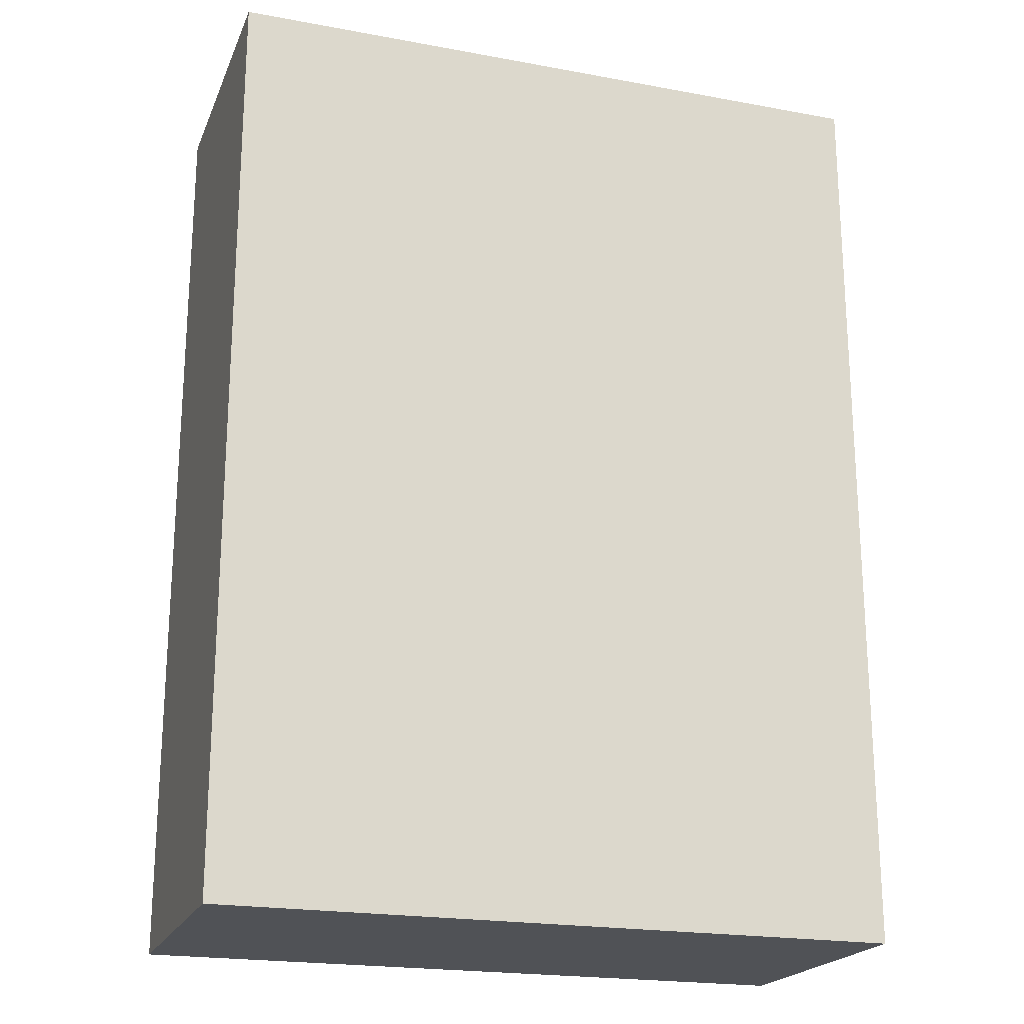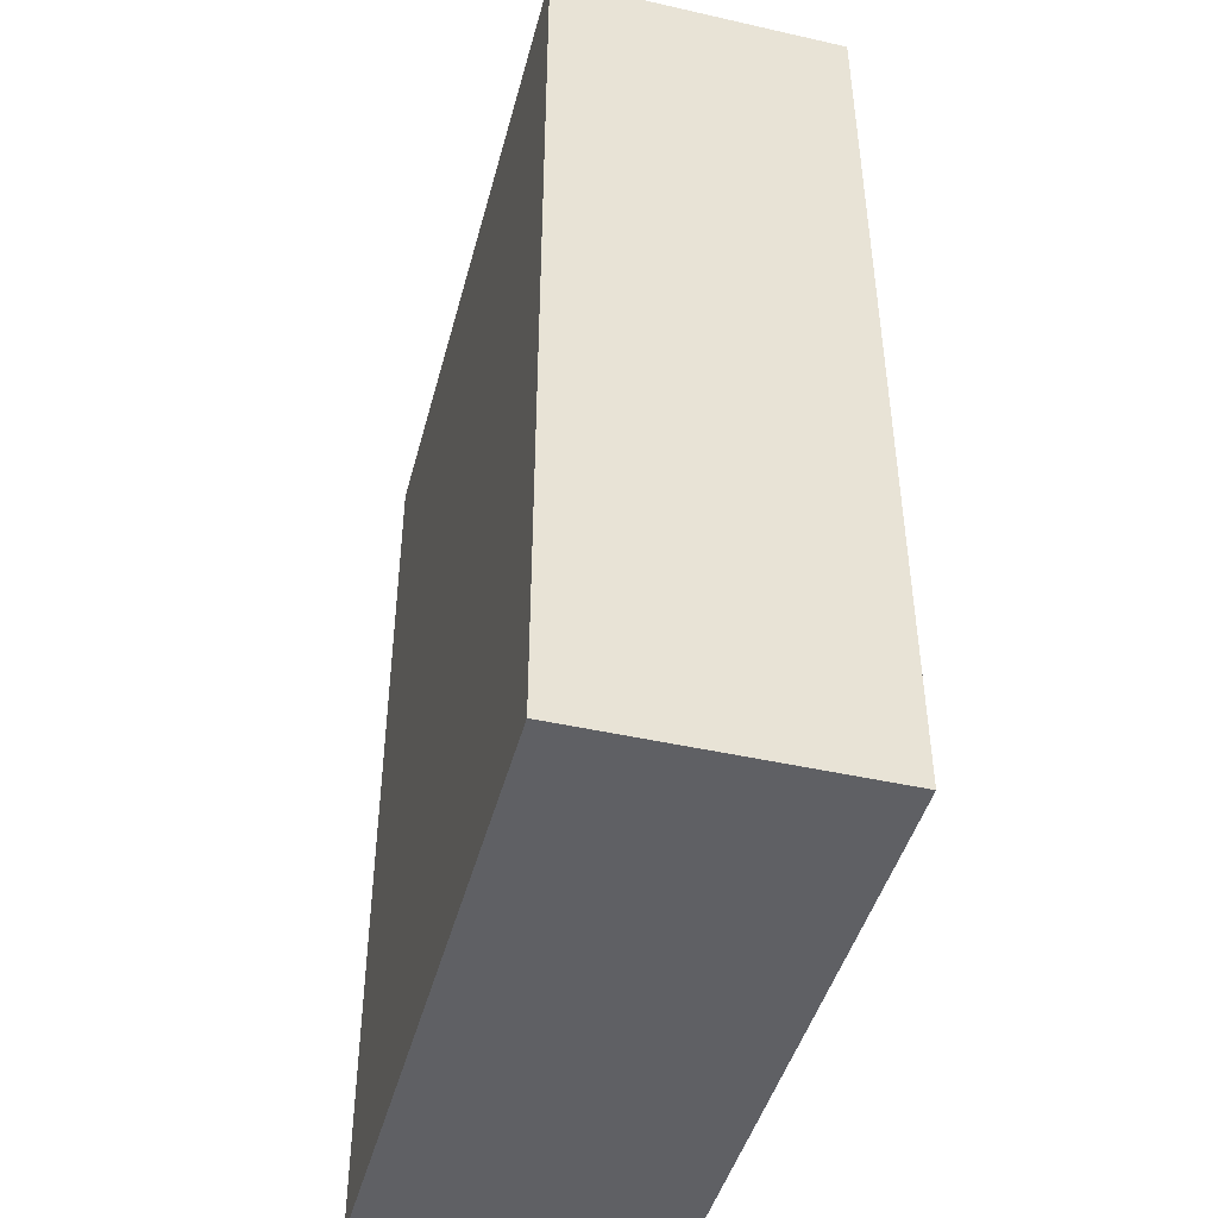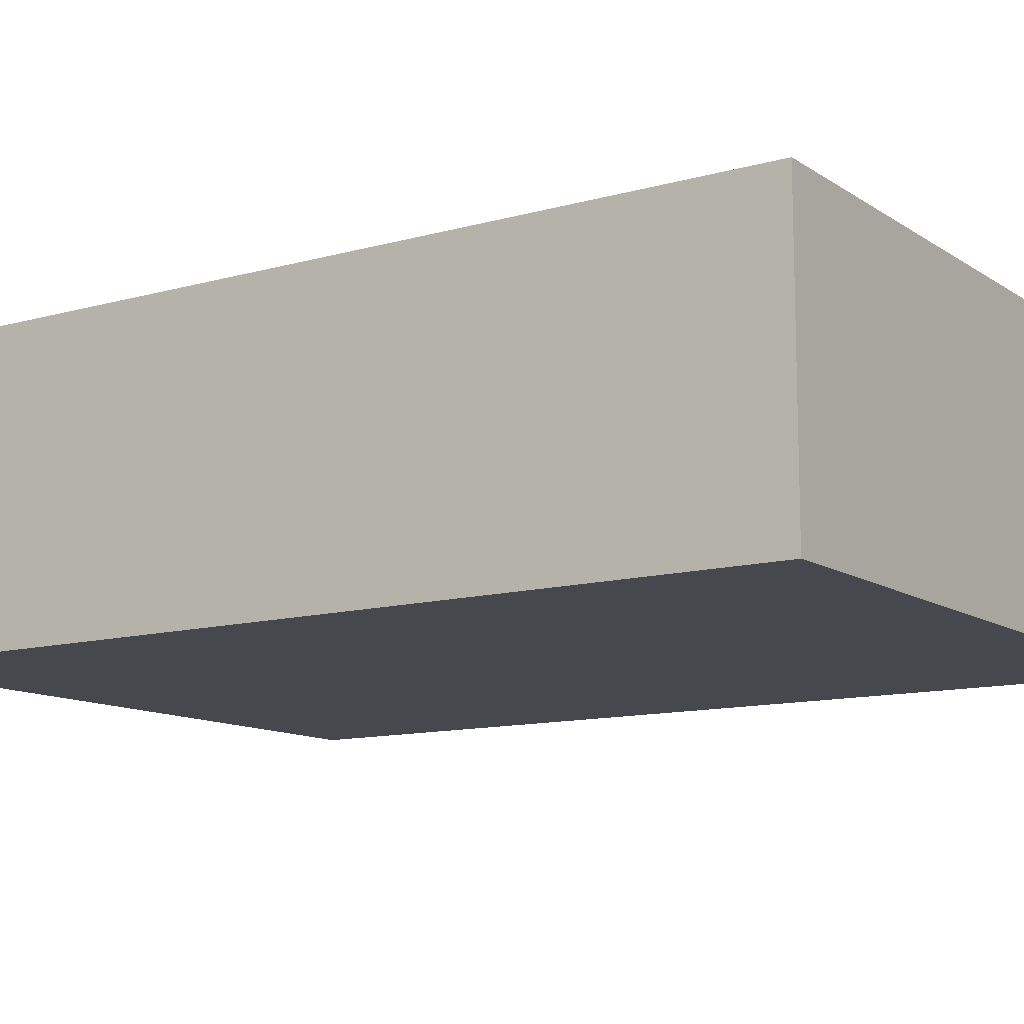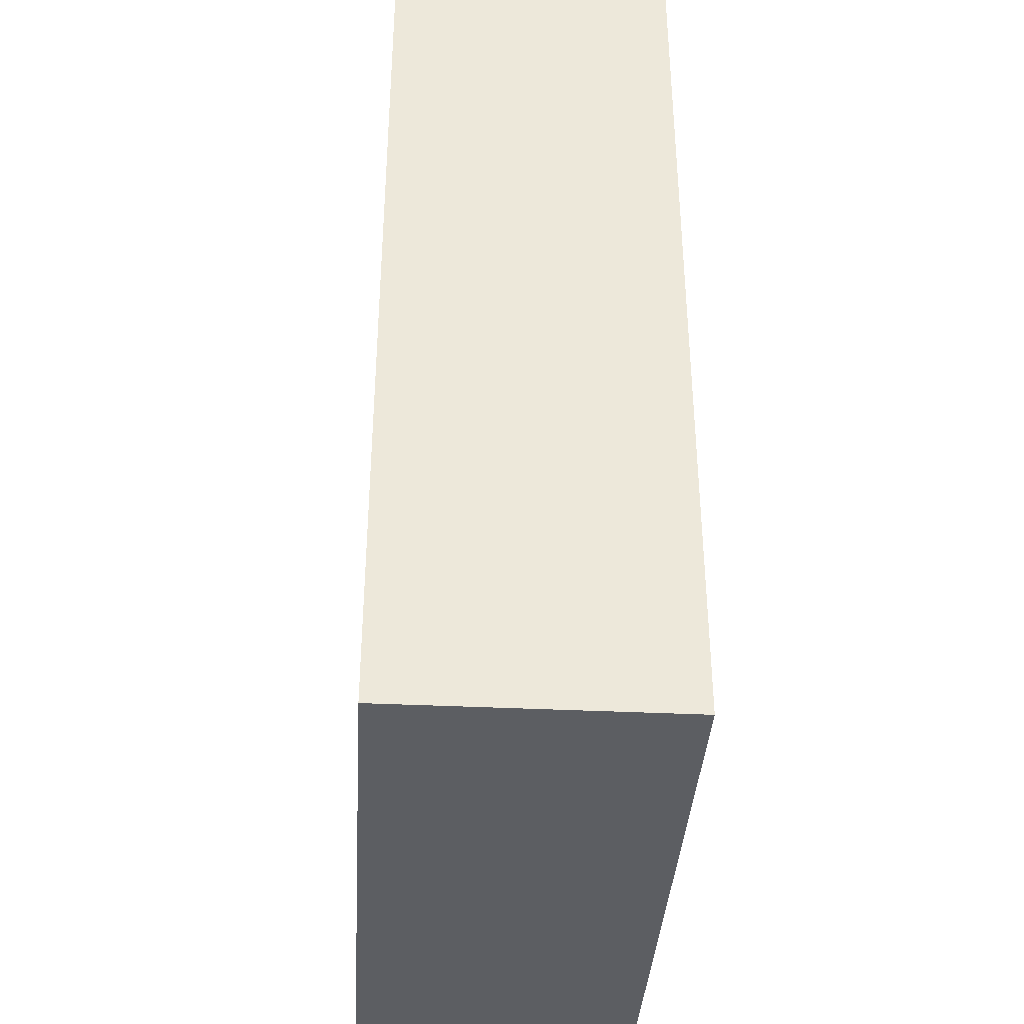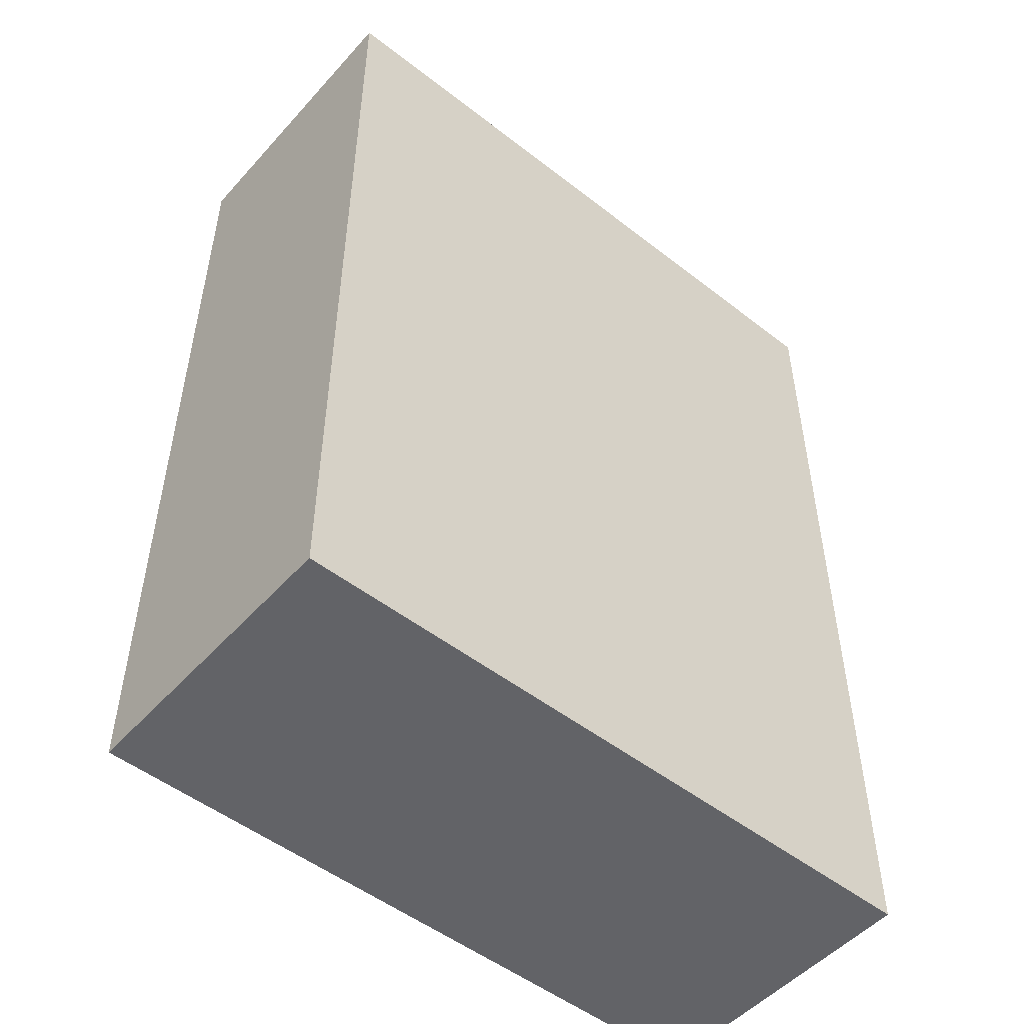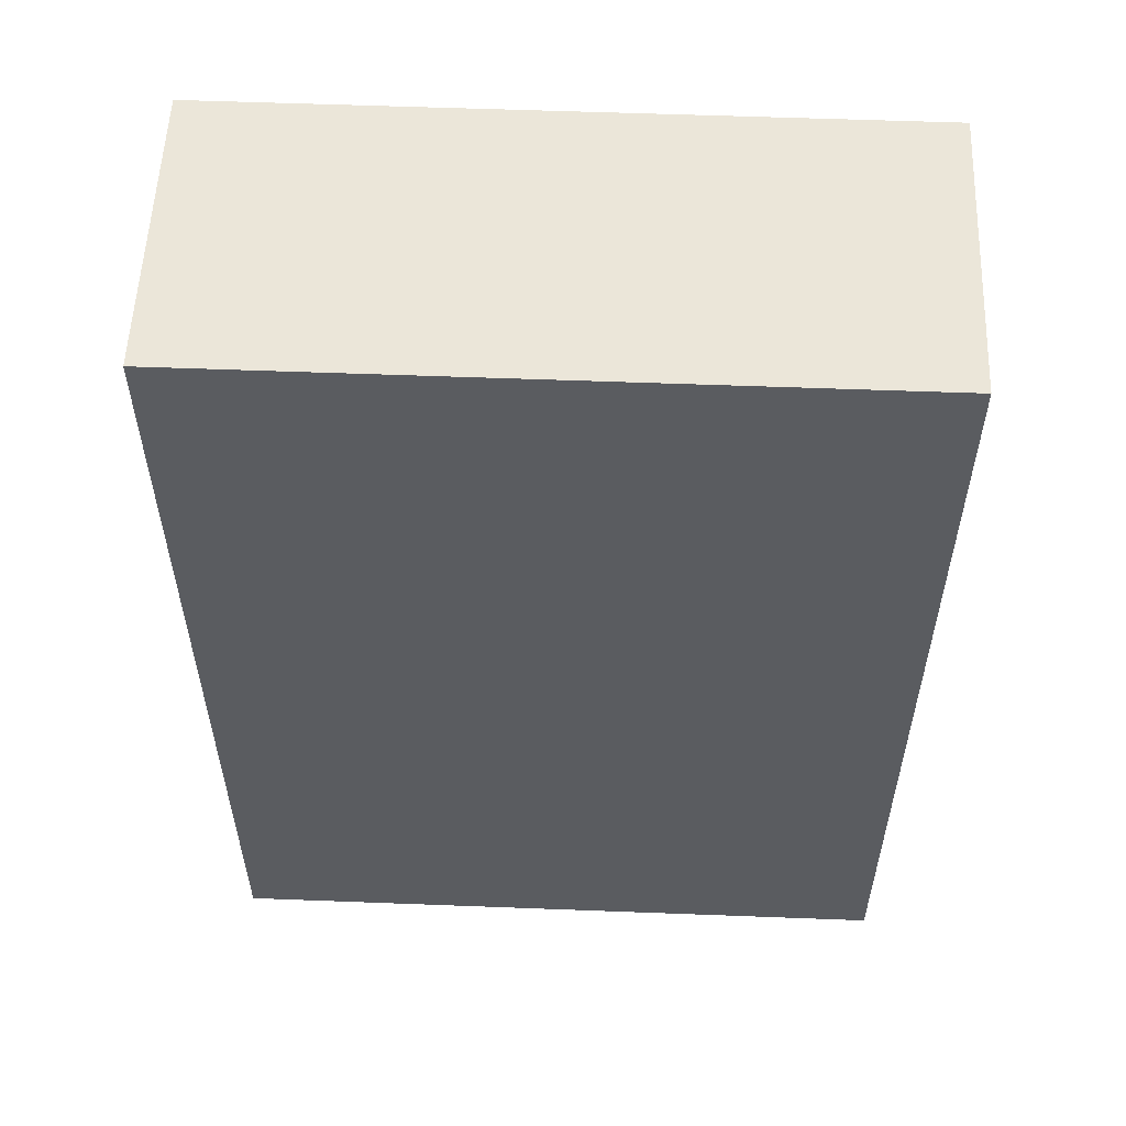
<metadata>
{"format":"obj","ext":"obj","renderer":"f3d","projection":"perspective","resolution":1024,"background":"white","views":[{"elev":-20.9,"azim":-18.3,"up":"+Z"},{"elev":-44.9,"azim":-104.7,"up":"+Z"},{"elev":-11.8,"azim":-56.2,"up":"+Y"},{"elev":-37.9,"azim":86.5,"up":"+Z"},{"elev":-51.0,"azim":139.7,"up":"+Z"},{"elev":55.7,"azim":2.3,"up":"+Z"}]}
</metadata>
<code>
v -5.8 -5 0
v -5.8 -10 0
v -5.8 -10 16
v -5.8 -5 16
v 5.8 -5 0
v -5.8 -5 0
v -5.8 -5 16
v 5.8 -5 16
v 5.8 -10 0
v 5.8 -5 0
v 5.8 -5 16
v 5.8 -10 16
v -5.8 -10 0
v 5.8 -10 0
v 5.8 -10 16
v -5.8 -10 16
v -5.8 -10 16
v 5.8 -10 16
v 5.8 -5 16
v -5.8 -5 16
v 5.8 -10 0
v -5.8 -10 0
v -5.8 -5 0
v 5.8 -5 0
g 914b9834-e332-11ea-a6a1-54bf646e7e1f
f 1 2 4
f 4 2 3
g 914c0d64-e332-11ea-a64a-54bf646e7e1f
f 5 6 8
f 8 6 7
g 914c5b86-e332-11ea-981f-54bf646e7e1f
f 9 10 12
f 12 10 11
g 914ca99e-e332-11ea-97da-54bf646e7e1f
f 13 14 16
f 16 14 15
g 914d1ec6-e332-11ea-ad48-54bf646e7e1f
f 17 18 20
f 20 18 19
g 914d93f6-e332-11ea-992c-54bf646e7e1f
f 21 22 24
f 24 22 23

</code>
